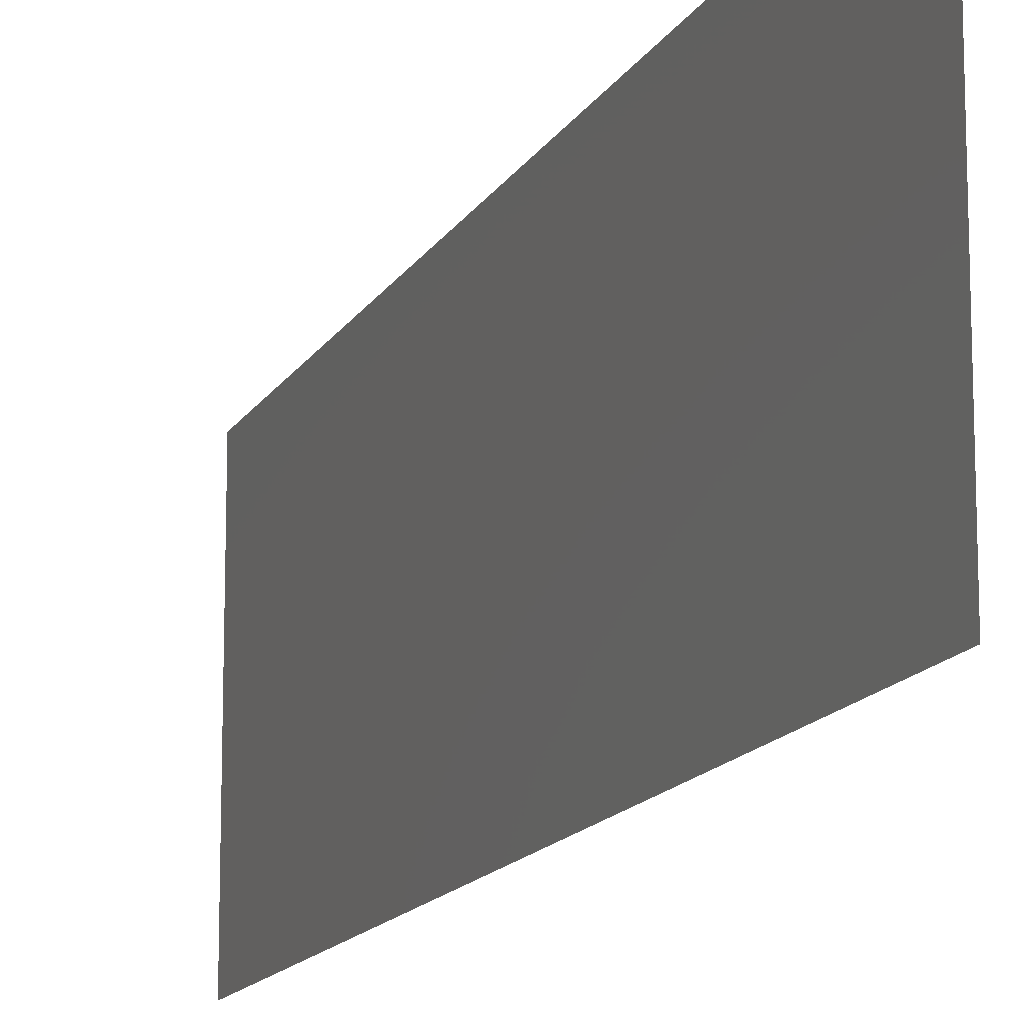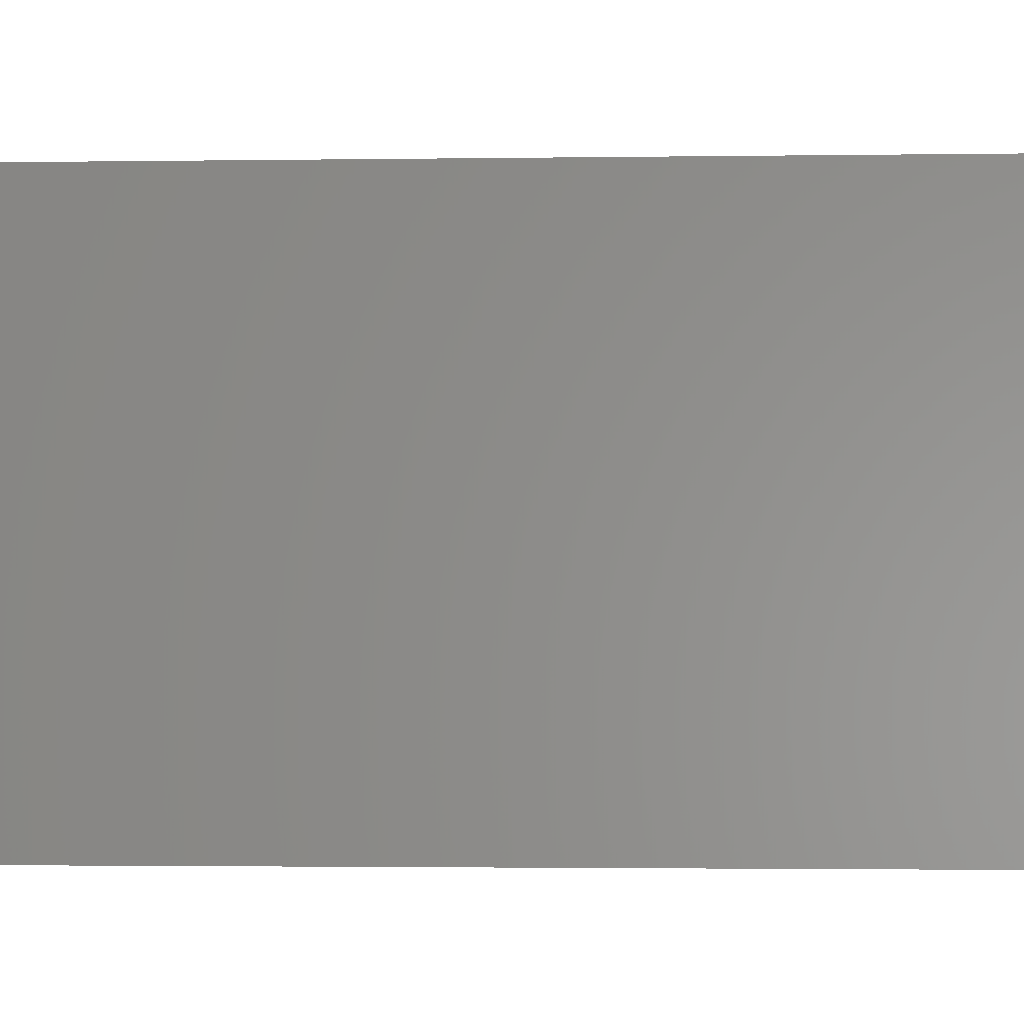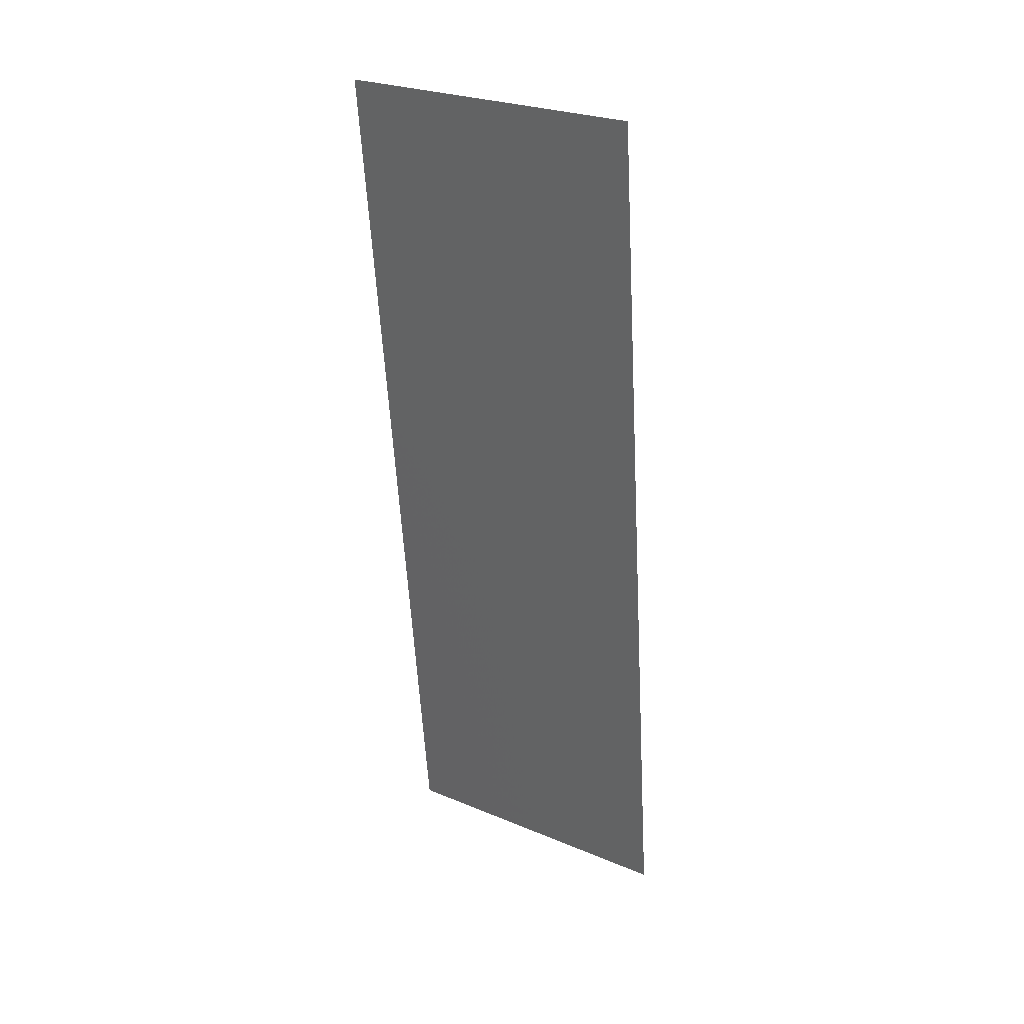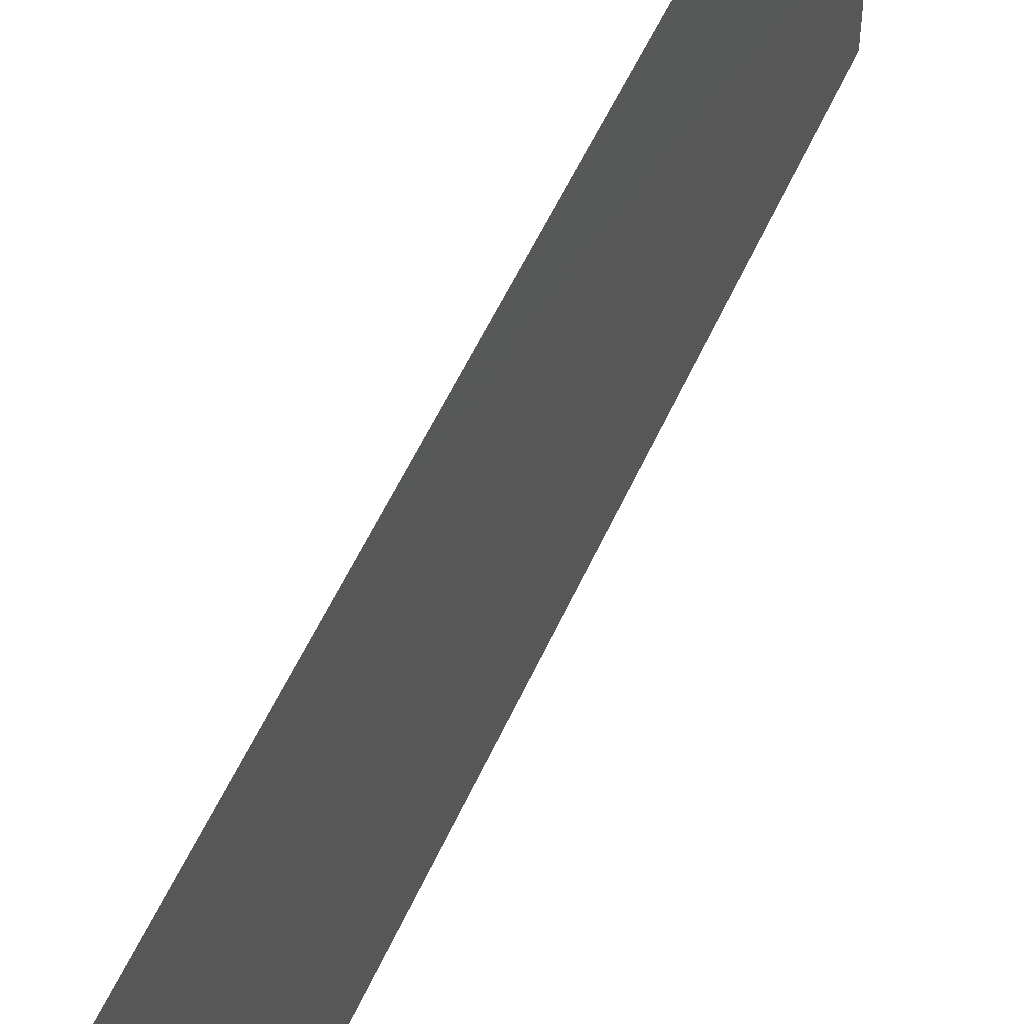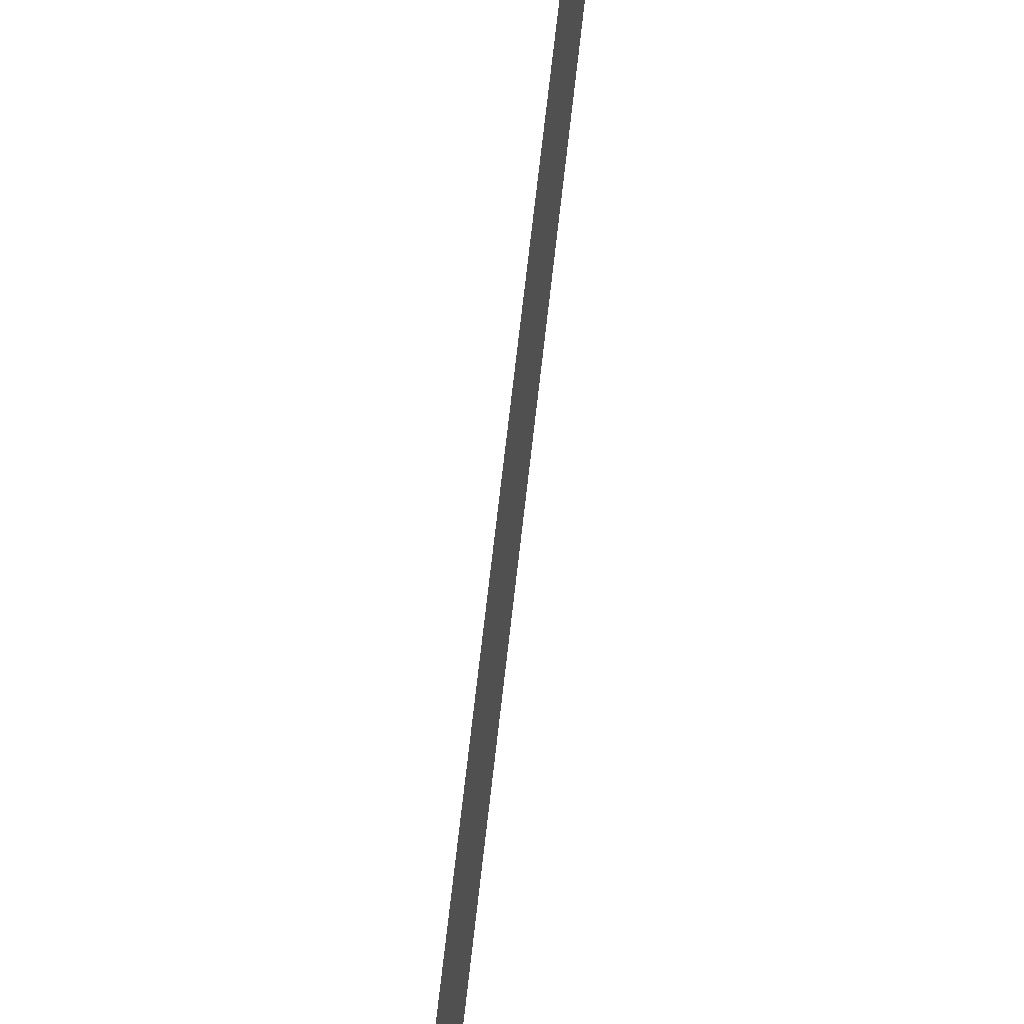
<metadata>
{"format":"stl","ext":"stl","renderer":"f3d","projection":"perspective","resolution":1024,"background":"white","views":[{"elev":-14.3,"azim":-25.6,"up":"+Z"},{"elev":-1.4,"azim":88.7,"up":"+Z"},{"elev":26.6,"azim":123.0,"up":"+Y"},{"elev":52.9,"azim":17.5,"up":"+Z"},{"elev":71.9,"azim":-179.4,"up":"+Z"}]}
</metadata>
<code>
# stl→obj: 21 verts, 26 faces
v 0.008 0 0
v 0.008911 0.008824 0.008498
v 0.008 0 0.01
v 0.01407 0.05883 0.02
v 0.01316 0.05 0.0115
v 0.01407 0.05883 0.01
v 0.009215 0.01177 0
v 0.01286 0.04706 0.02
v 0.01043 0.02353 0
v 0.01104 0.02941 0.01
v 0.009872 0.01814 0.00975
v 0.01043 0.02353 0.02
v 0.01164 0.0353 0.02
v 0.009215 0.01177 0.02
v 0.01164 0.0353 0
v 0.0122 0.04069 0.01025
v 0.01286 0.04706 0
v 0.008 0 0.02
v 0.008555 0.005381 0.015
v 0.01407 0.05883 0
v 0.01352 0.05345 0.005
f 1 2 3
f 4 5 6
f 7 2 1
f 8 5 4
f 9 10 11
f 11 10 12
f 9 11 7
f 12 10 13
f 14 11 12
f 15 10 9
f 13 16 8
f 13 10 16
f 17 16 15
f 16 10 15
f 18 19 14
f 20 21 17
f 17 5 16
f 14 2 11
f 17 21 5
f 14 19 2
f 11 2 7
f 16 5 8
f 3 19 18
f 6 21 20
f 2 19 3
f 5 21 6

</code>
